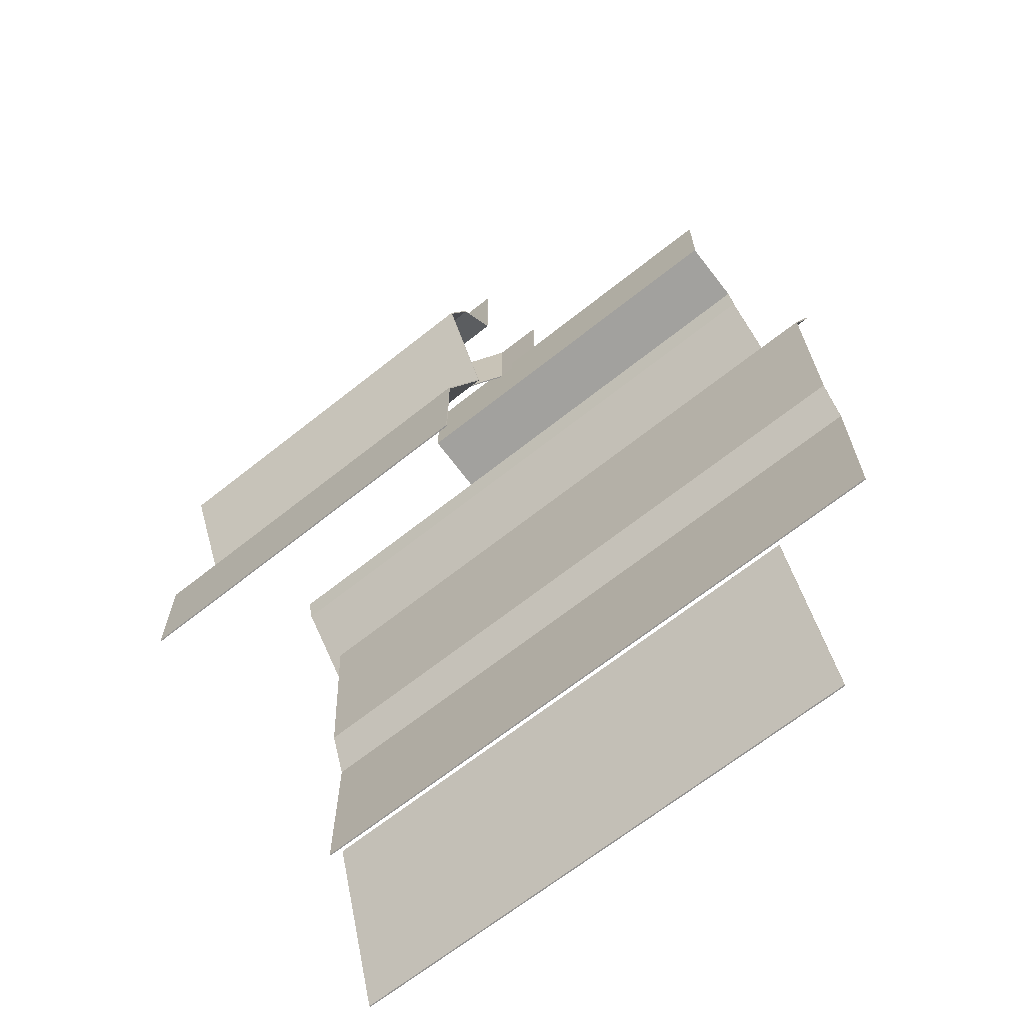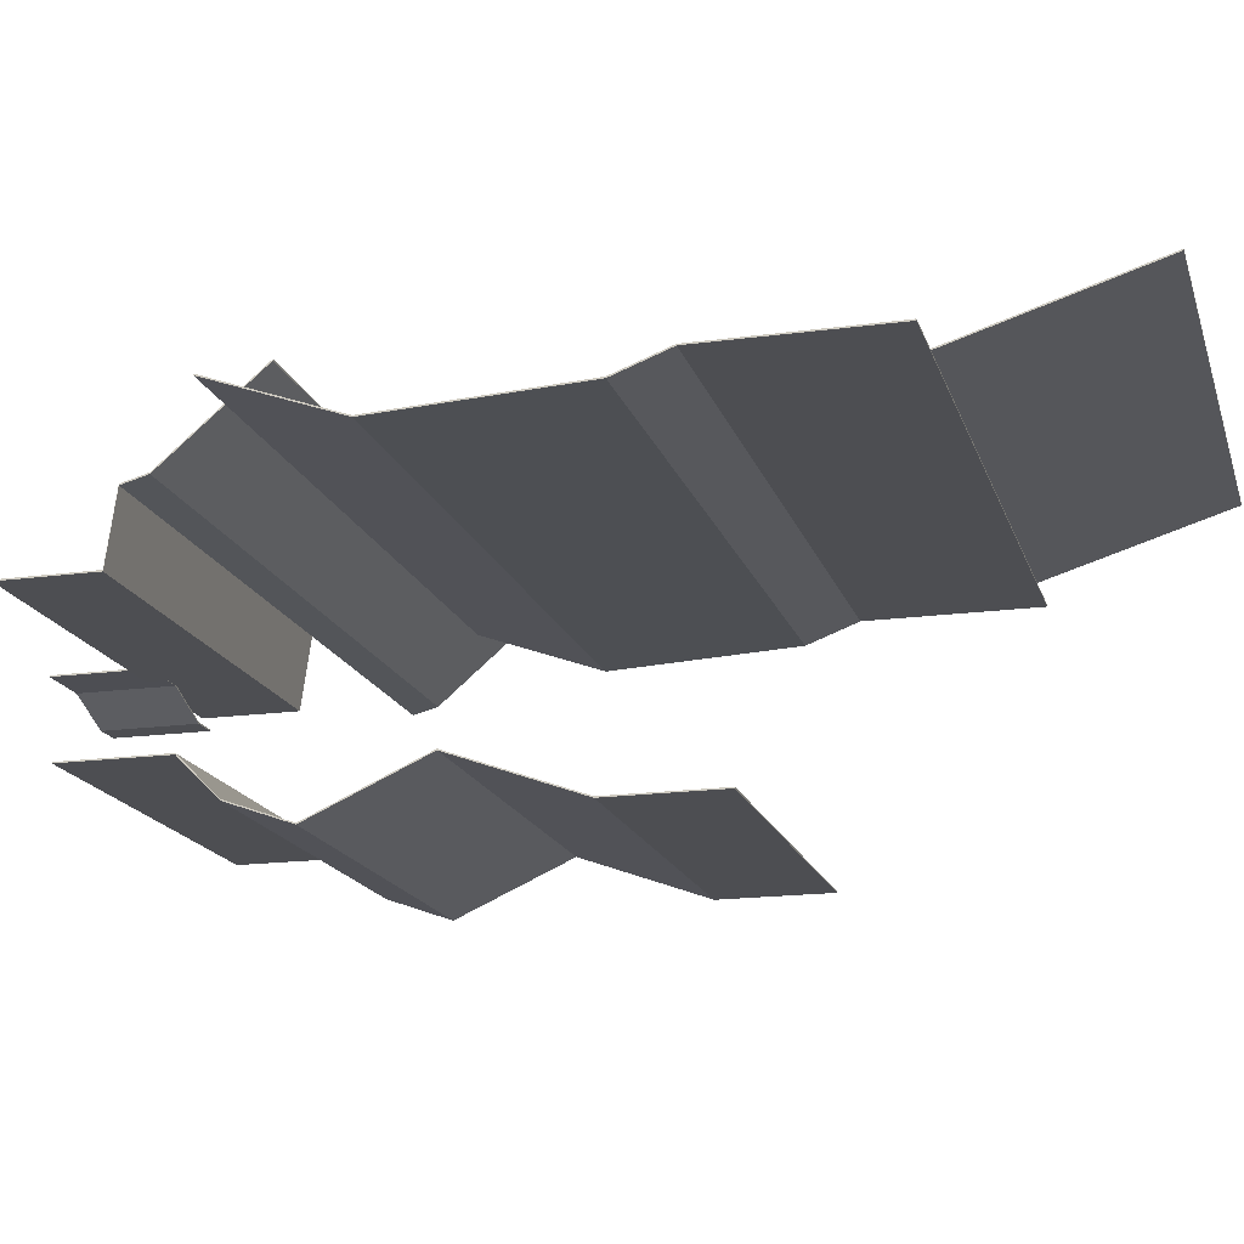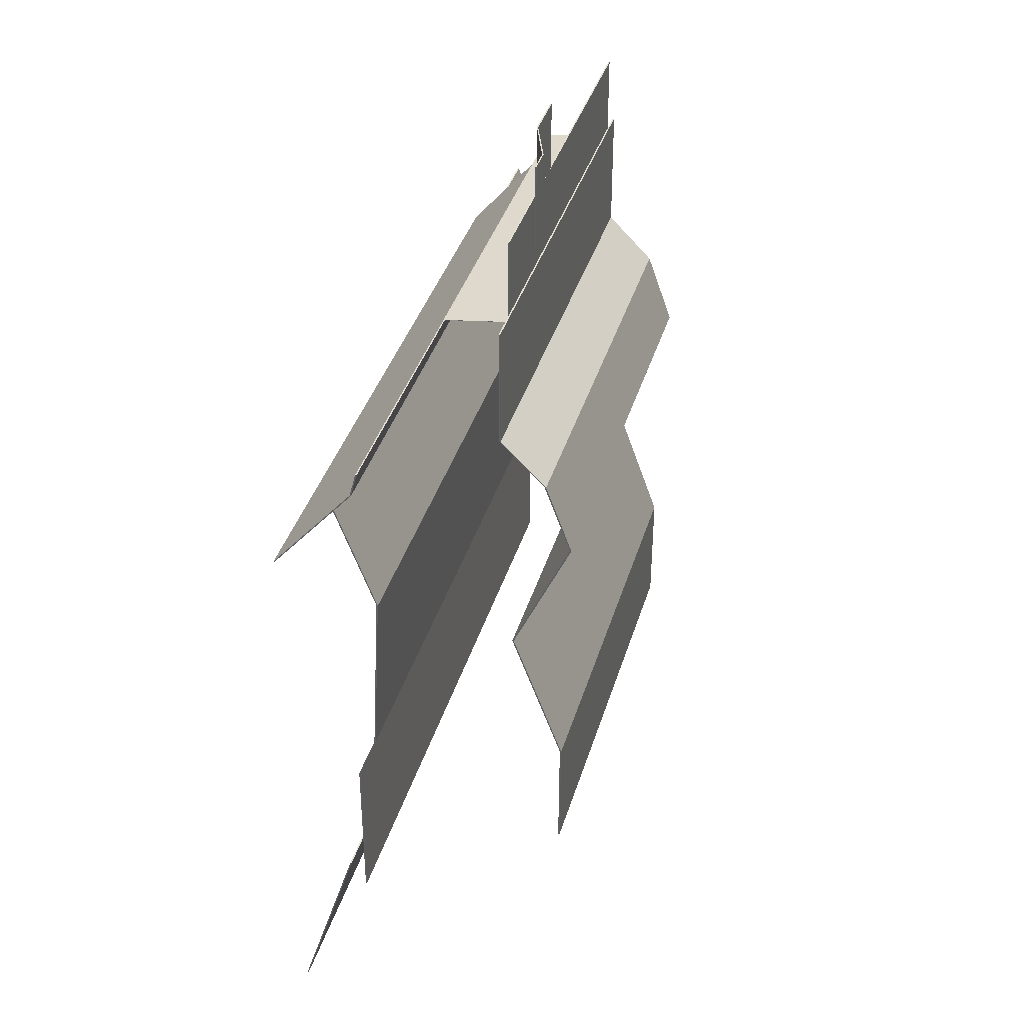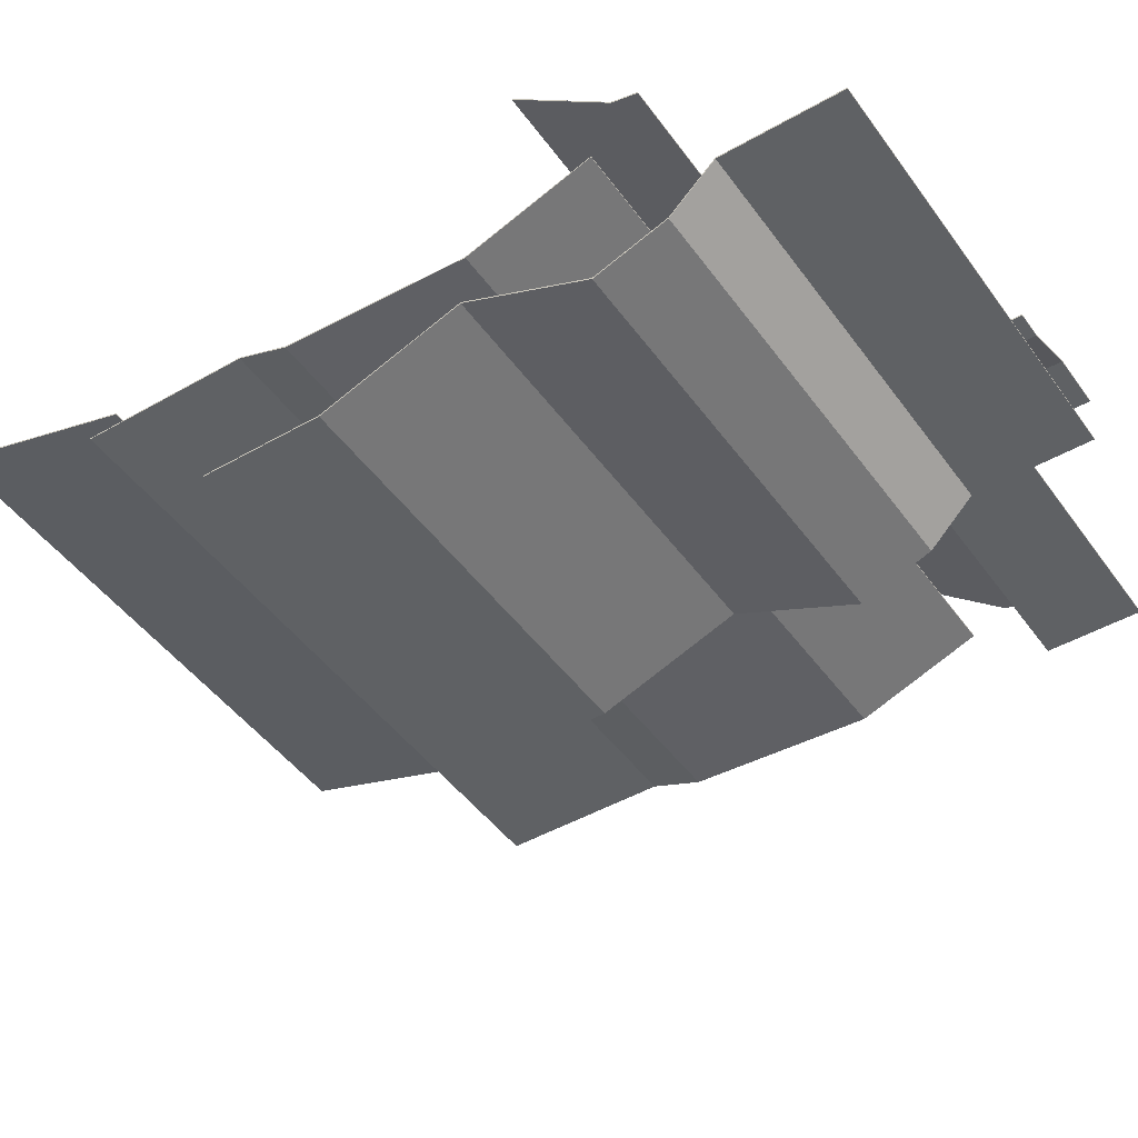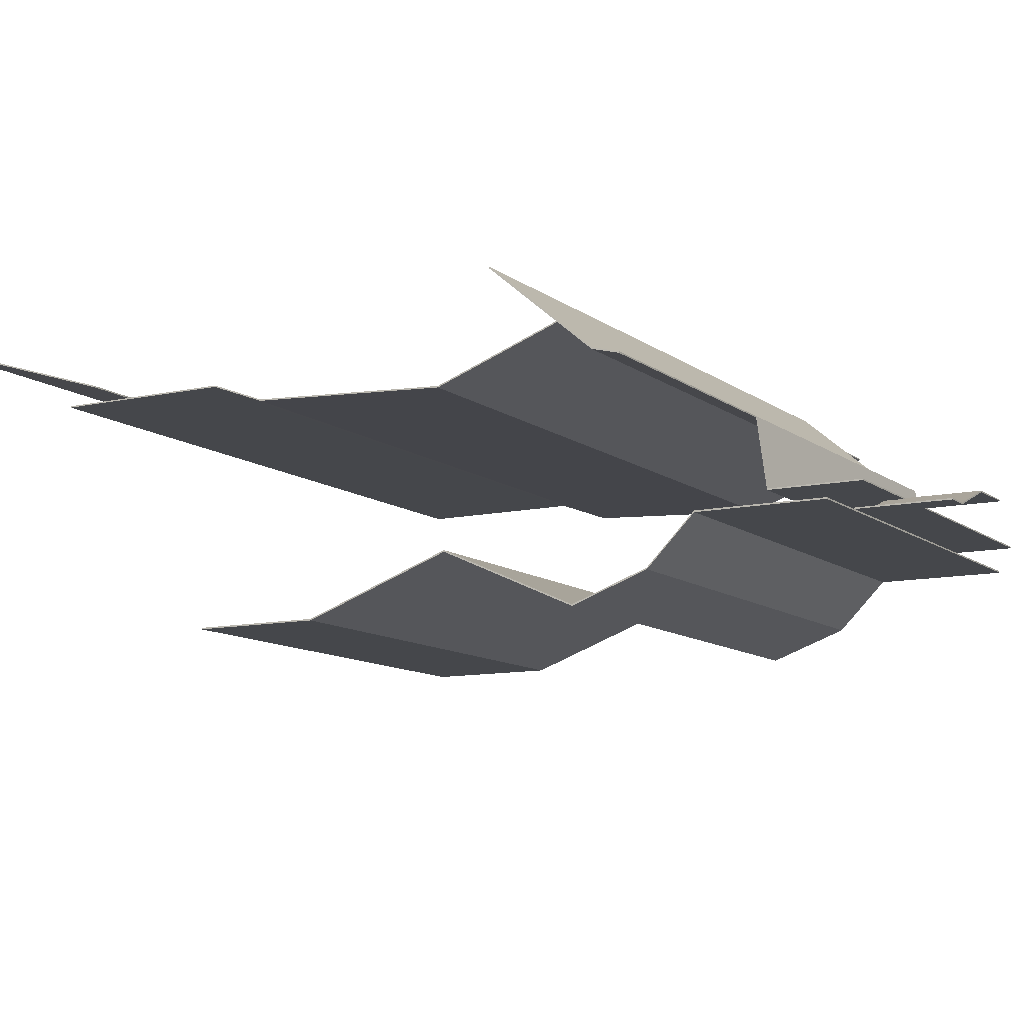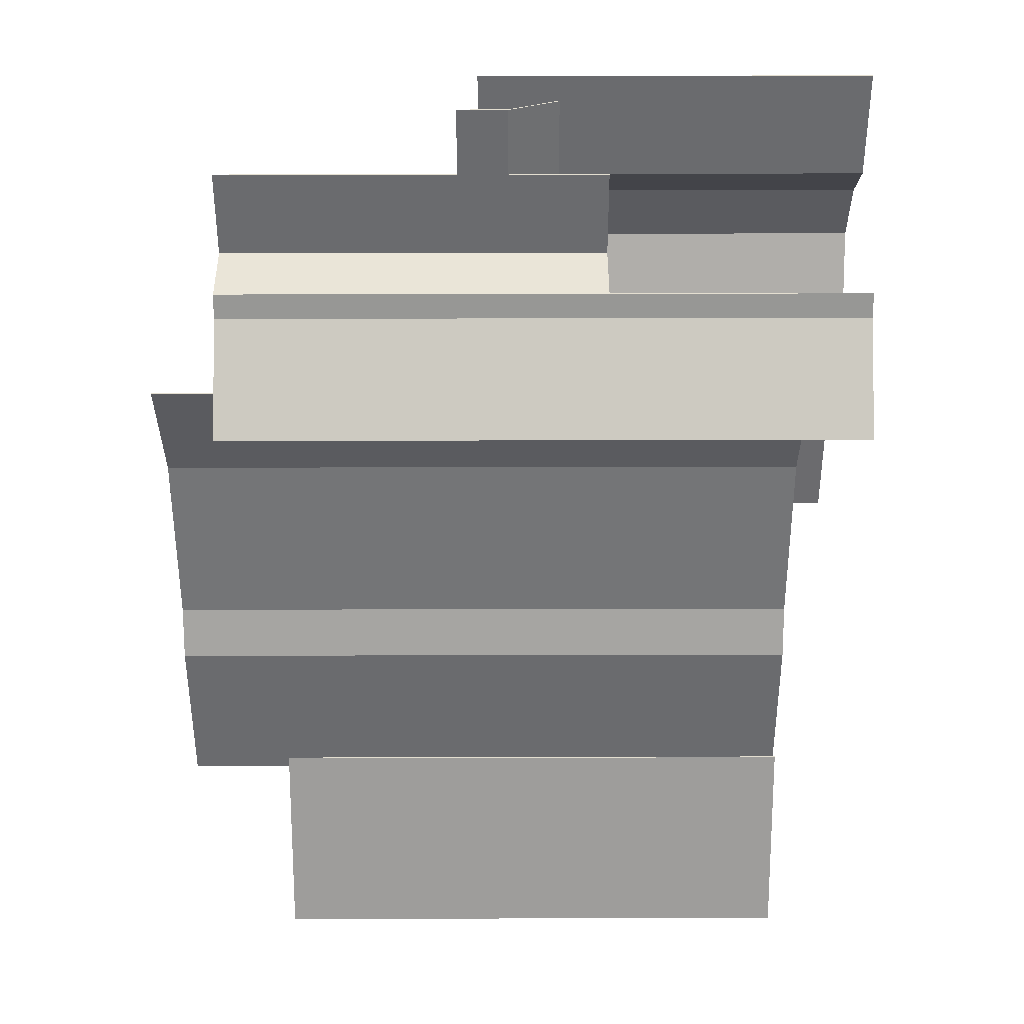
<metadata>
{"format":"obj","ext":"obj","renderer":"f3d","projection":"perspective","resolution":1024,"background":"white","views":[{"elev":-66.8,"azim":38.6,"up":"+Z"},{"elev":-17.2,"azim":105.3,"up":"+Y"},{"elev":37.8,"azim":-74.1,"up":"+Z"},{"elev":-45.7,"azim":-56.5,"up":"+Y"},{"elev":-10.6,"azim":-60.4,"up":"+Y"},{"elev":36.6,"azim":179.8,"up":"+Z"}]}
</metadata>
<code>
v 8635 -3217 -2322
v -3899 -3217 -2322
v 8635 -4607 2172
v -3899 -4607 2172
v -5333 -1.02e+04 6208
v -5333 -1.02e+04 8750
v 3651 -1.02e+04 6208
v 3651 -1.02e+04 8750
v -5333 -9136 1.168e+04
v 3651 -9136 1.168e+04
v -5333 -1.033e+04 1.434e+04
v 3651 -1.033e+04 1.434e+04
v -5333 -9796 1.582e+04
v 3651 -9796 1.582e+04
v -5333 -8866 1.675e+04
v 3651 -8866 1.675e+04
v 3651 -8866 1.923e+04
v -5333 -8866 1.923e+04
v -3906 -5402 6469
v -3906 -5555 9420
v 1.108e+04 -5555 9420
v -3906 -5621 1.065e+04
v 1.108e+04 -5621 1.065e+04
v -3906 -4614 1.342e+04
v 1.108e+04 -4614 1.342e+04
v 1.108e+04 -5402 6469
v 1.108e+04 -4977 5328
v -3906 -4977 5328
v 1.108e+04 -4981 1568
v -3906 -4981 1568
v 9650 -5835 1.531e+04
v 9658 -5689 1.476e+04
v -5329 -5835 1.531e+04
v -5329 -5689 1.476e+04
v 9658 -3885 1.263e+04
v -5329 -3885 1.263e+04
v 1250 -7767 1.914e+04
v 1806 -7767 1.914e+04
v 1806 -7767 1.712e+04
v 2959 -7332 1.914e+04
v 2959 -7332 1.712e+04
v 4112 -7327 1.914e+04
v 4112 -7327 1.712e+04
v 1250 -7767 1.712e+04
v 666 -7330 1.754e+04
v 9650 -7330 1.754e+04
v 666 -7330 1.552e+04
v 9650 -7330 1.552e+04
v 666 -5835 1.531e+04
v 9650 -5835 1.531e+04
v 8635 -3247 -2322
v -3899 -3247 -2322
v 8635 -4637 2172
v -3899 -4637 2172
v -5333 -1.023e+04 6208
v -5333 -1.023e+04 8750
v 3651 -1.023e+04 6208
v 3651 -1.023e+04 8750
v -5333 -9166 1.168e+04
v 3651 -9166 1.168e+04
v -5333 -1.036e+04 1.434e+04
v 3651 -1.036e+04 1.434e+04
v -5333 -9826 1.582e+04
v 3651 -9826 1.582e+04
v -5333 -8896 1.675e+04
v 3651 -8896 1.675e+04
v 3651 -8896 1.923e+04
v -5333 -8896 1.923e+04
v -3906 -5432 6469
v -3906 -5585 9420
v 1.108e+04 -5585 9420
v -3906 -5651 1.065e+04
v 1.108e+04 -5651 1.065e+04
v -3906 -4644 1.342e+04
v 1.108e+04 -4644 1.342e+04
v 1.108e+04 -5432 6469
v 1.108e+04 -5007 5328
v -3906 -5007 5328
v 1.108e+04 -5011 1568
v -3906 -5011 1568
v 9650 -5865 1.531e+04
v 9658 -5719 1.476e+04
v -5329 -5865 1.531e+04
v -5329 -5719 1.476e+04
v 9658 -3915 1.263e+04
v -5329 -3915 1.263e+04
v 1250 -7797 1.914e+04
v 1806 -7797 1.914e+04
v 1806 -7797 1.712e+04
v 2959 -7362 1.914e+04
v 2959 -7362 1.712e+04
v 4112 -7357 1.914e+04
v 4112 -7357 1.712e+04
v 1250 -7797 1.712e+04
v 666 -7360 1.754e+04
v 9650 -7360 1.754e+04
v 666 -7360 1.552e+04
v 9650 -7360 1.552e+04
v 666 -5865 1.531e+04
v 9650 -5865 1.531e+04
f 1 3 2
f 2 3 4
f 5 7 6
f 7 8 6
f 6 8 9
f 8 10 9
f 9 10 11
f 10 12 11
f 11 12 13
f 12 14 13
f 13 14 15
f 14 16 15
f 15 16 17
f 15 17 18
f 19 21 20
f 20 21 22
f 21 23 22
f 22 23 24
f 23 25 24
f 21 19 26
f 26 19 27
f 19 28 27
f 27 28 29
f 28 30 29
f 31 33 32
f 33 34 32
f 32 34 35
f 34 36 35
f 37 39 38
f 38 39 40
f 39 41 40
f 40 41 42
f 41 43 42
f 39 37 44
f 45 47 46
f 46 47 48
f 47 49 48
f 48 49 50
f 51 52 53
f 52 54 53
f 55 56 57
f 57 56 58
f 56 59 58
f 58 59 60
f 59 61 60
f 60 61 62
f 61 63 62
f 62 63 64
f 63 65 64
f 64 65 66
f 65 67 66
f 65 68 67
f 69 70 71
f 70 72 71
f 71 72 73
f 72 74 73
f 73 74 75
f 71 76 69
f 76 77 69
f 69 77 78
f 77 79 78
f 78 79 80
f 81 82 83
f 83 82 84
f 82 85 84
f 84 85 86
f 87 88 89
f 88 90 89
f 89 90 91
f 90 92 91
f 91 92 93
f 89 94 87
f 95 96 97
f 96 98 97
f 97 98 99
f 98 100 99
f 45 97 47
f 25 74 24
f 4 52 2
f 12 64 14
f 33 84 34
f 13 65 63
f 40 92 90
f 12 60 62
f 23 75 25
f 2 51 1
f 26 77 76
f 31 82 81
f 22 70 20
f 38 90 88
f 3 51 53
f 22 74 72
f 11 59 9
f 39 91 41
f 17 68 18
f 30 79 29
f 31 83 33
f 6 59 56
f 49 100 50
f 23 71 73
f 48 100 98
f 8 60 10
f 21 76 71
f 44 89 39
f 18 65 15
f 43 92 42
f 48 96 46
f 30 78 80
f 41 93 43
f 5 57 7
f 20 69 19
f 16 67 17
f 11 63 61
f 36 85 35
f 46 95 45
f 8 57 58
f 19 78 28
f 38 87 37
f 34 86 36
f 14 66 16
f 37 94 44
f 6 55 5
f 32 85 82
f 47 99 49
f 29 77 27
f 3 54 4
f 45 95 97
f 25 75 74
f 4 54 52
f 12 62 64
f 33 83 84
f 13 15 65
f 40 42 92
f 12 10 60
f 23 73 75
f 2 52 51
f 26 27 77
f 31 32 82
f 22 72 70
f 38 40 90
f 3 1 51
f 22 24 74
f 11 61 59
f 39 89 91
f 17 67 68
f 30 80 79
f 31 81 83
f 6 9 59
f 49 99 100
f 23 21 71
f 48 50 100
f 8 58 60
f 21 26 76
f 44 94 89
f 18 68 65
f 43 93 92
f 48 98 96
f 30 28 78
f 41 91 93
f 5 55 57
f 20 70 69
f 16 66 67
f 11 13 63
f 36 86 85
f 46 96 95
f 8 7 57
f 19 69 78
f 38 88 87
f 34 84 86
f 14 64 66
f 37 87 94
f 6 56 55
f 32 35 85
f 47 97 99
f 29 79 77
f 3 53 54

</code>
